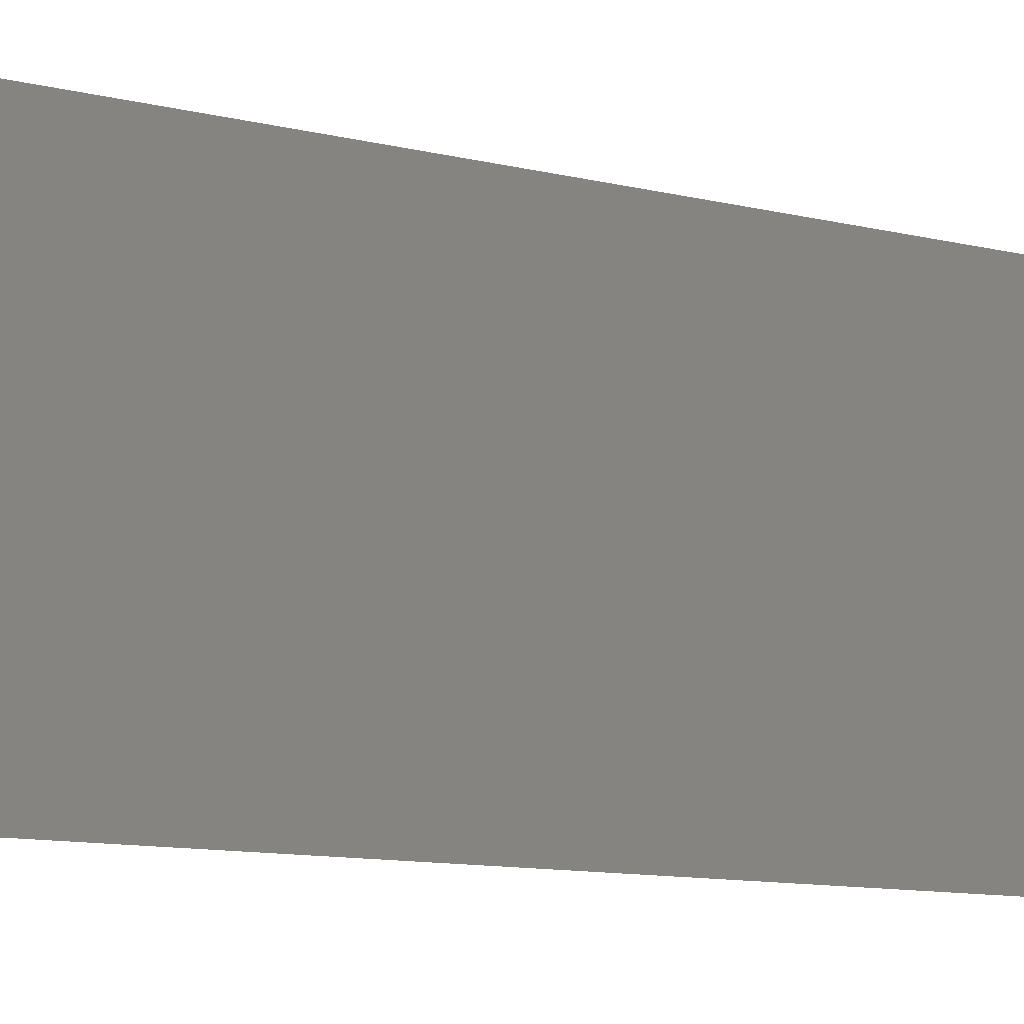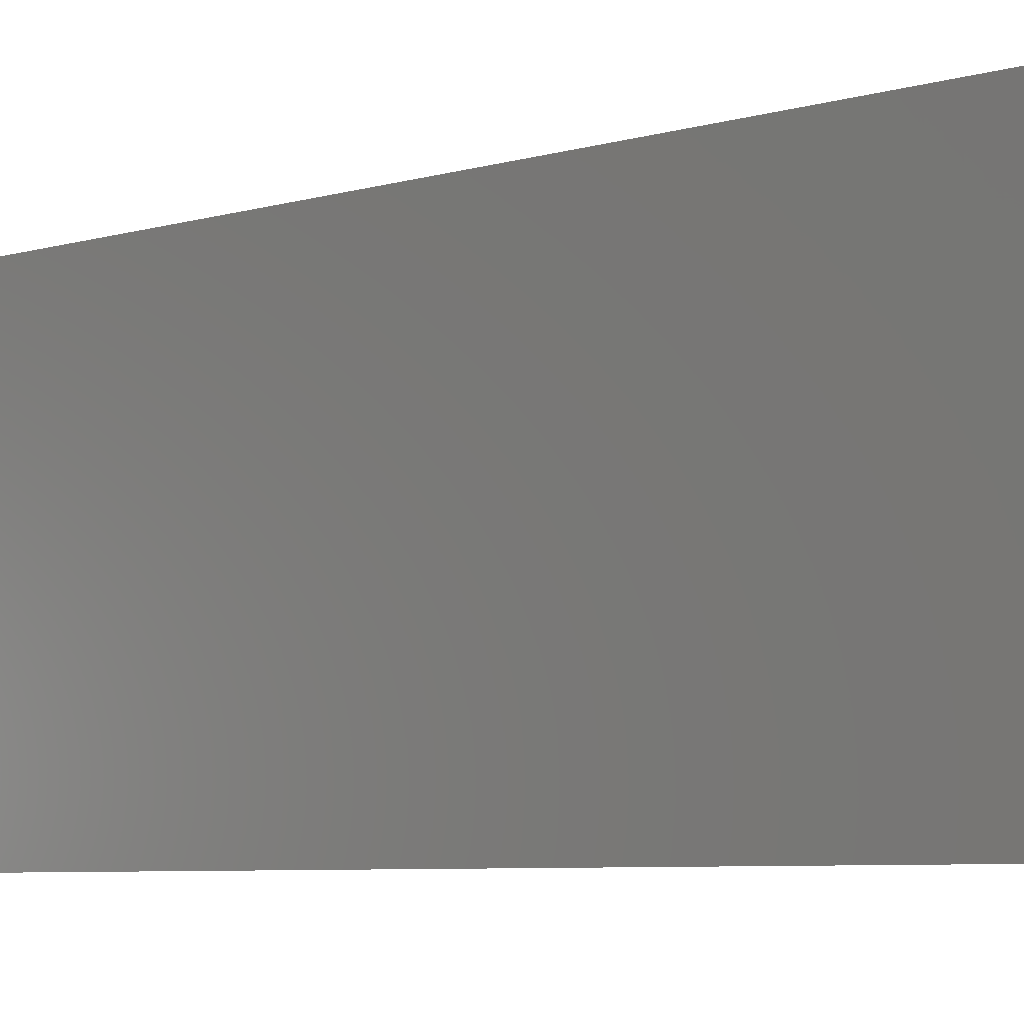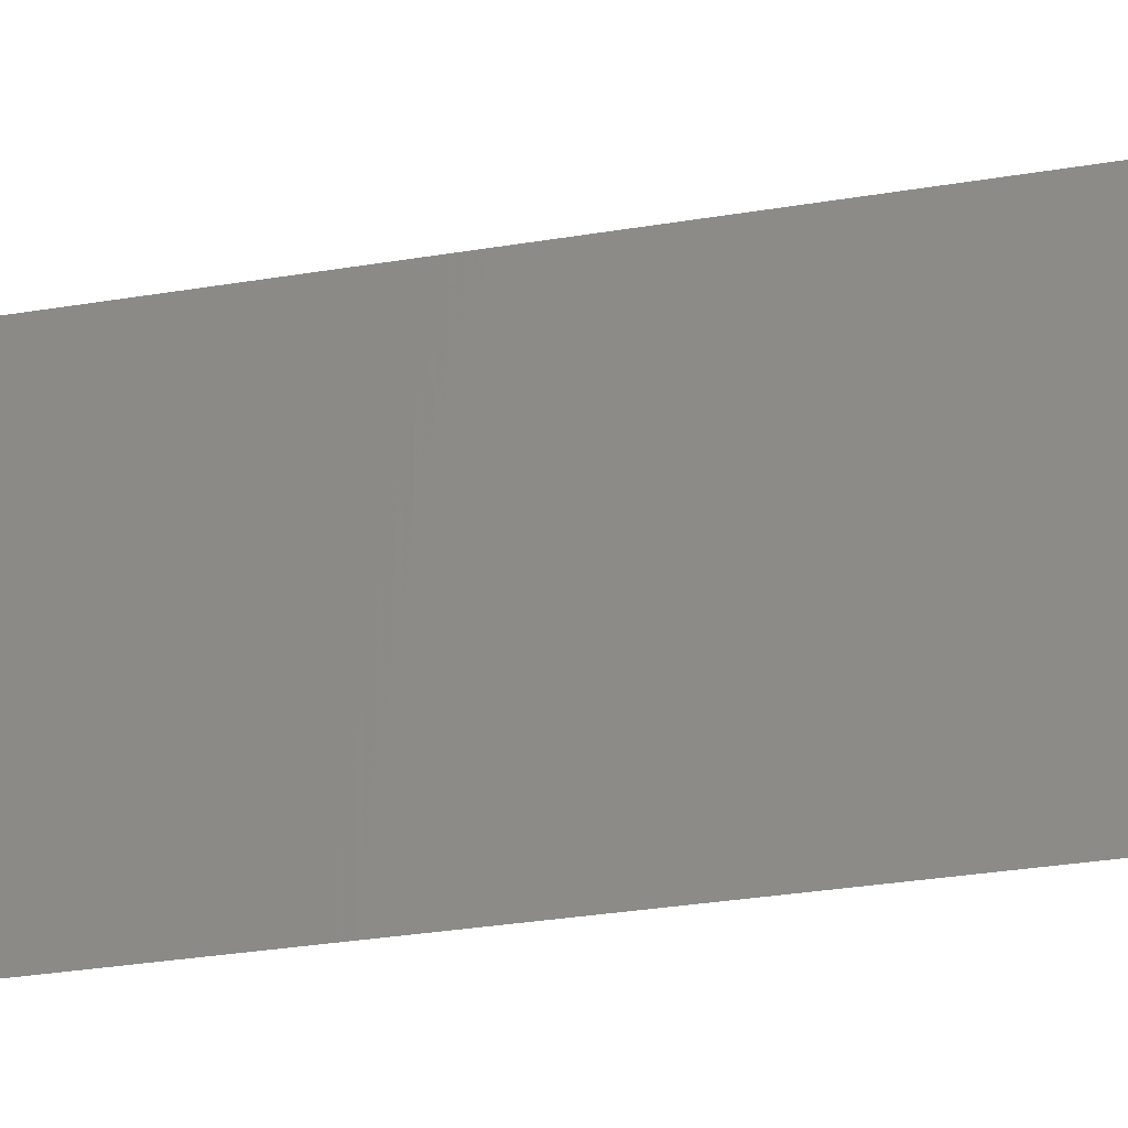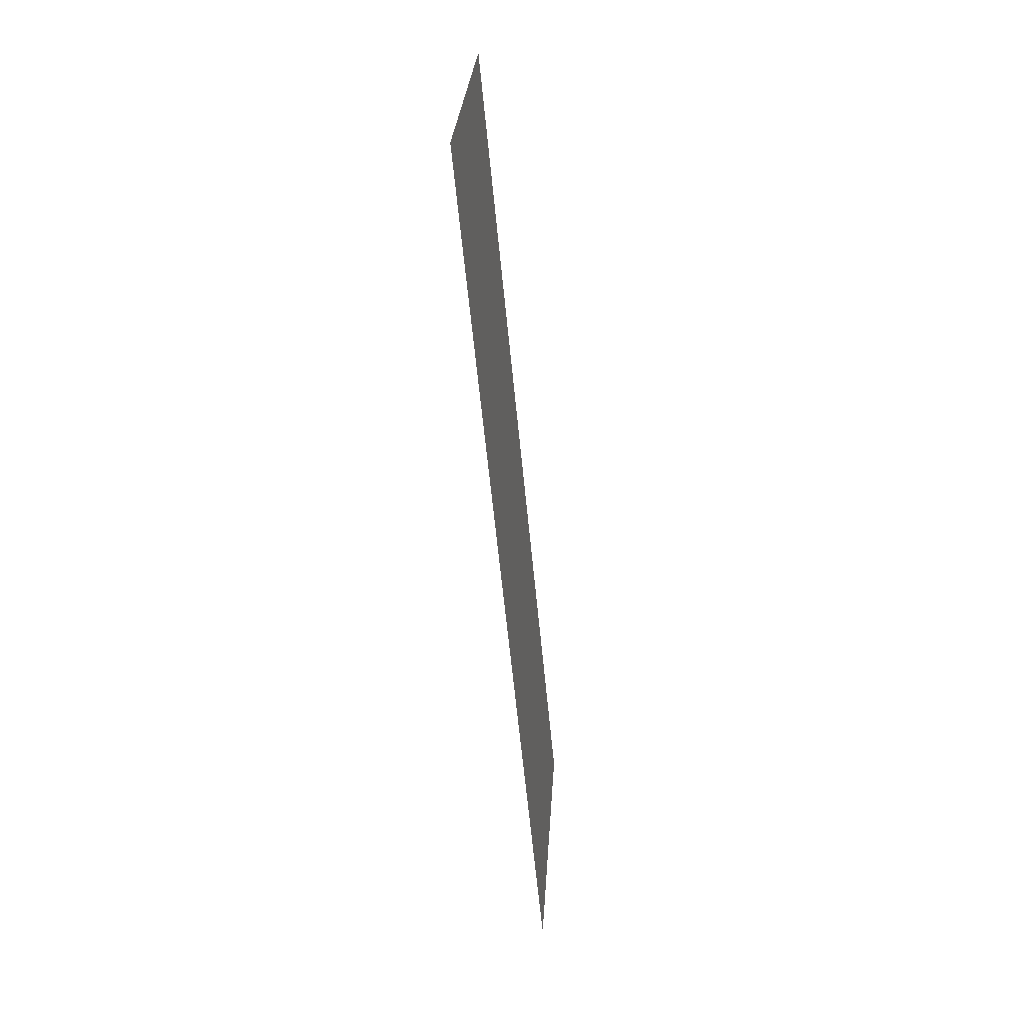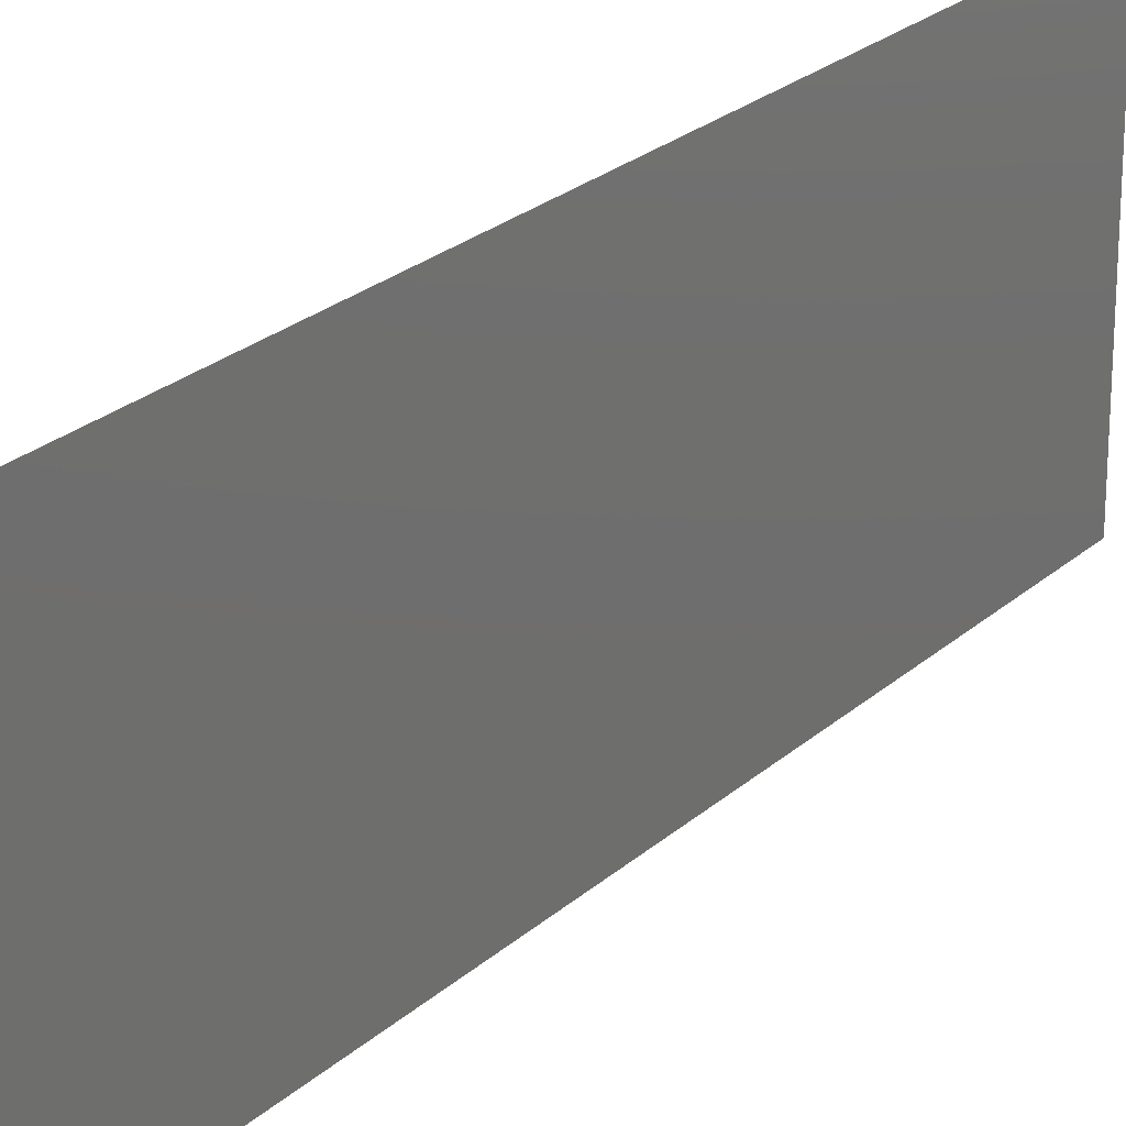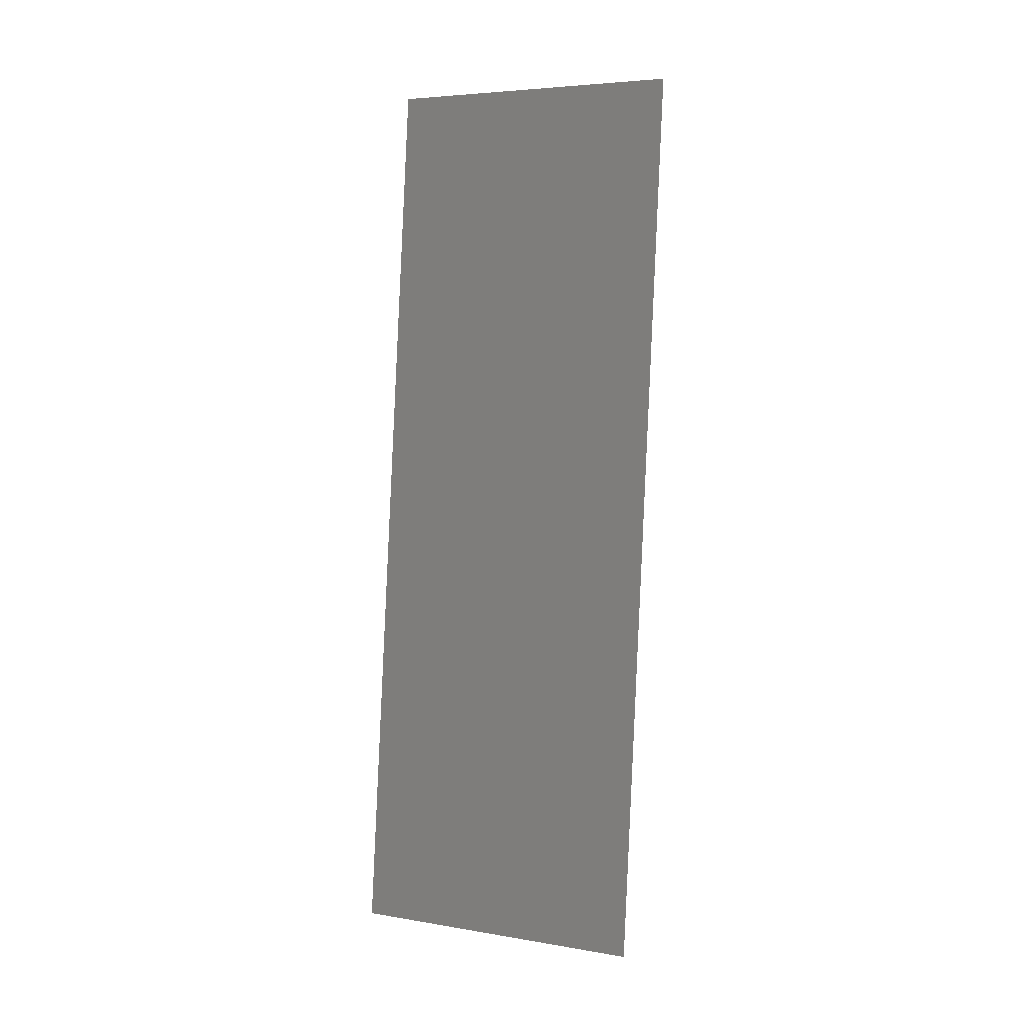
<metadata>
{"format":"stl","ext":"stl","renderer":"f3d","projection":"perspective","resolution":1024,"background":"white","views":[{"elev":-9.4,"azim":-130.9,"up":"+Z"},{"elev":-5.2,"azim":131.7,"up":"+Z"},{"elev":-29.7,"azim":-81.6,"up":"+Z"},{"elev":29.2,"azim":-176.4,"up":"+Y"},{"elev":24.0,"azim":29.1,"up":"+Z"},{"elev":5.1,"azim":-62.5,"up":"+Y"}]}
</metadata>
<code>
# stl→obj: 21 verts, 26 faces
v 0.01377 0.059 0.02
v 0.0129 0.05015 0.01149
v 0.01377 0.059 0.01
v 0.008 0 0
v 0.008865 0.00885 0.008514
v 0.008 0 0.01
v 0.01261 0.0472 0.02
v 0.009154 0.0118 0
v 0.01146 0.0354 0.02
v 0.01199 0.04081 0.01025
v 0.01088 0.0295 0.01
v 0.009779 0.01819 0.009752
v 0.01031 0.0236 0
v 0.01146 0.0354 0
v 0.01031 0.0236 0.02
v 0.009154 0.0118 0.02
v 0.01261 0.0472 0
v 0.01377 0.059 0
v 0.01324 0.05362 0.005
v 0.008 0 0.02
v 0.008526 0.00538 0.015
f 1 2 3
f 4 5 6
f 7 2 1
f 8 5 4
f 9 10 7
f 11 12 13
f 14 11 13
f 13 12 8
f 15 12 11
f 15 11 9
f 16 12 15
f 17 10 14
f 14 10 11
f 11 10 9
f 18 19 17
f 20 21 16
f 17 2 10
f 16 5 12
f 16 21 5
f 17 19 2
f 10 2 7
f 12 5 8
f 3 19 18
f 6 21 20
f 2 19 3
f 5 21 6

</code>
